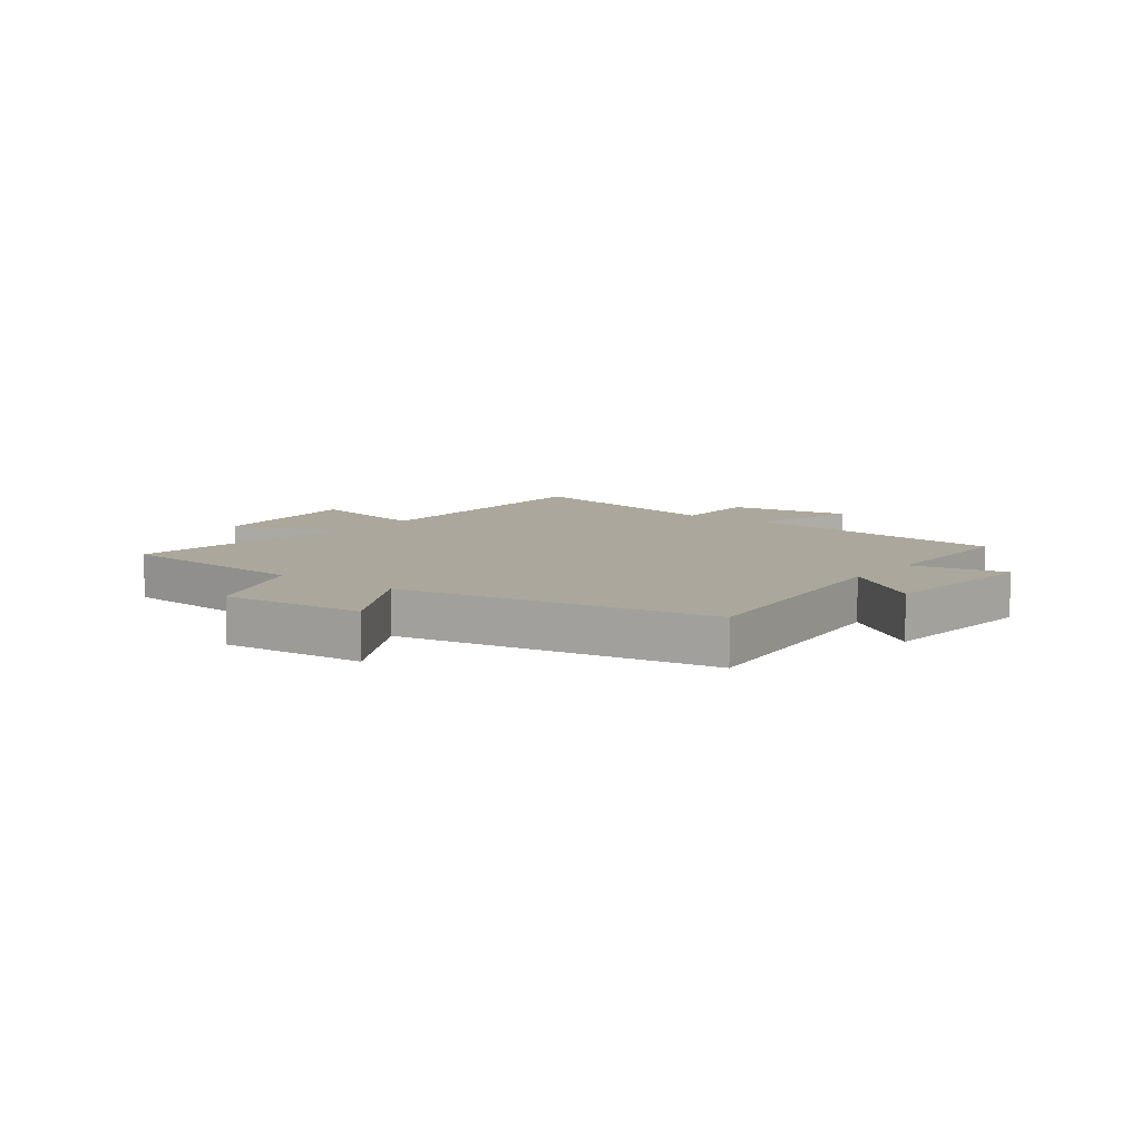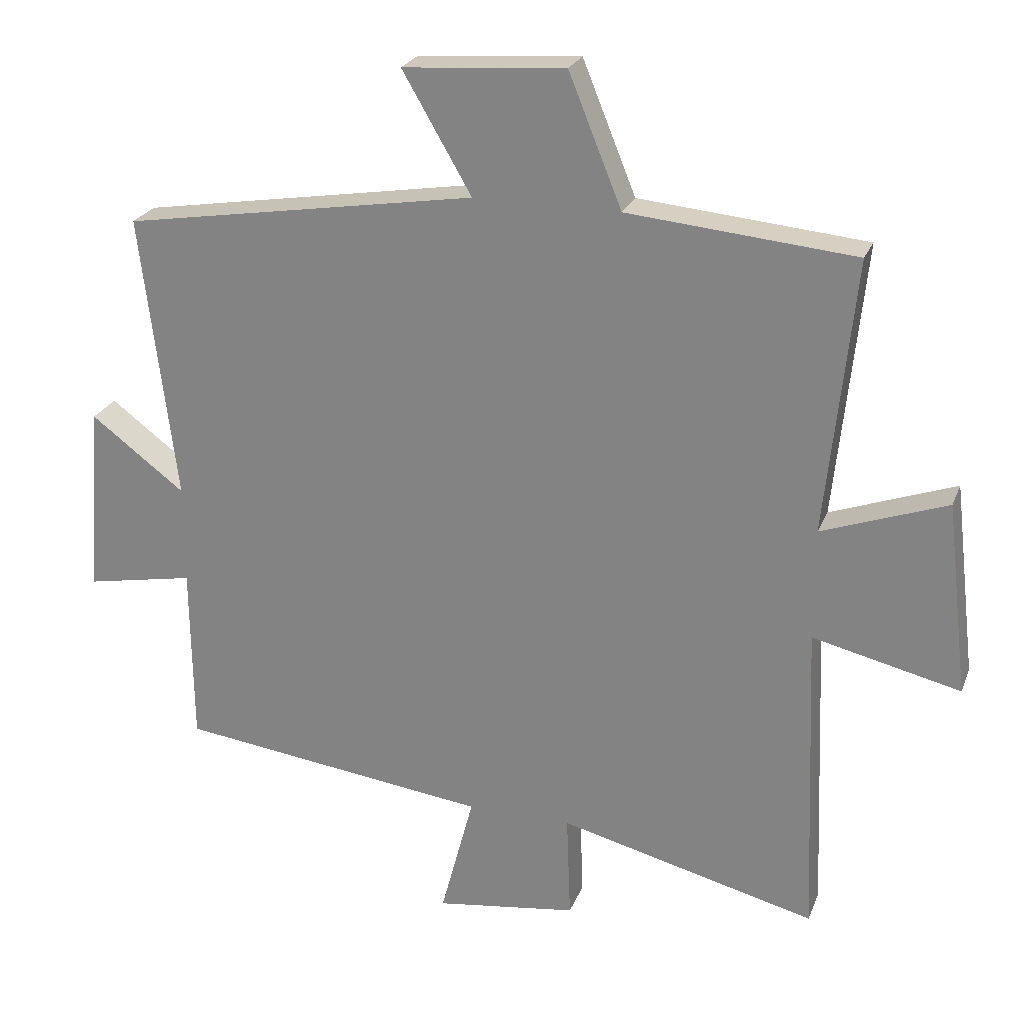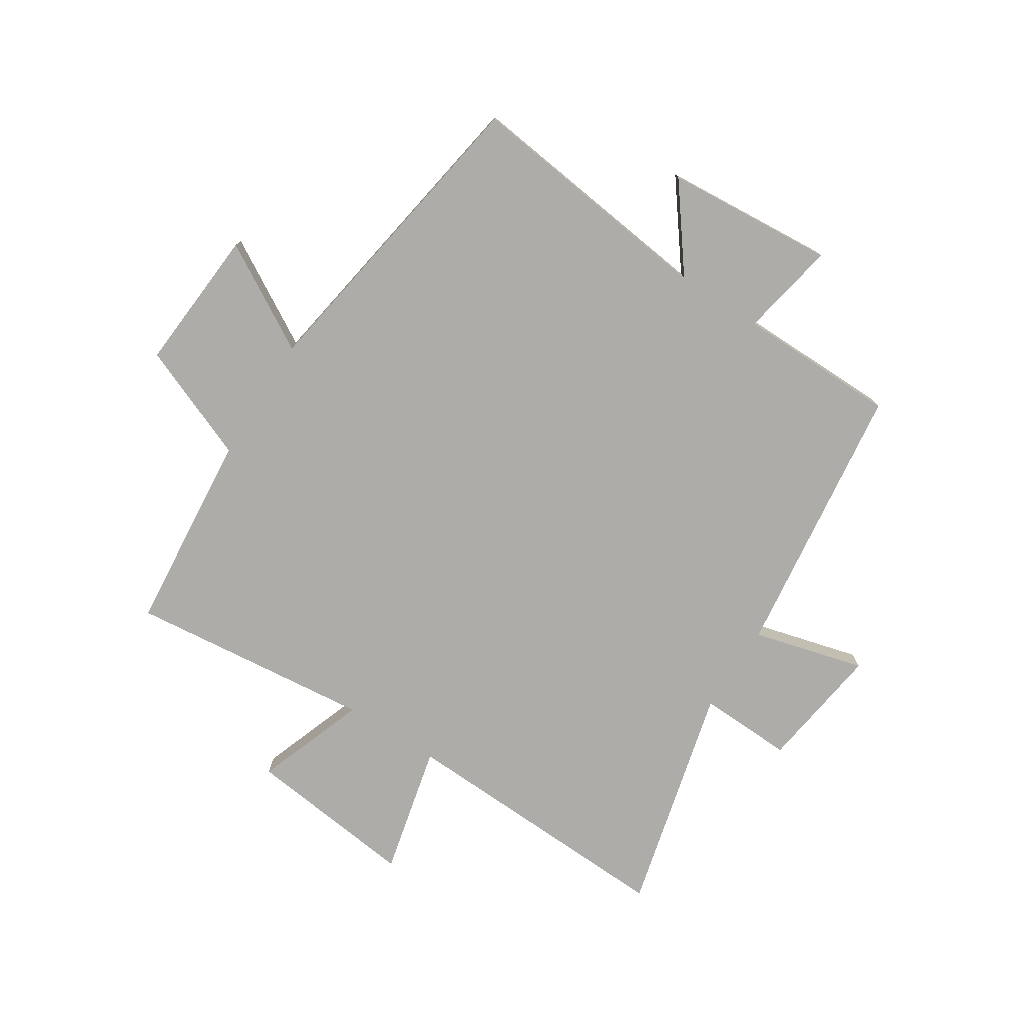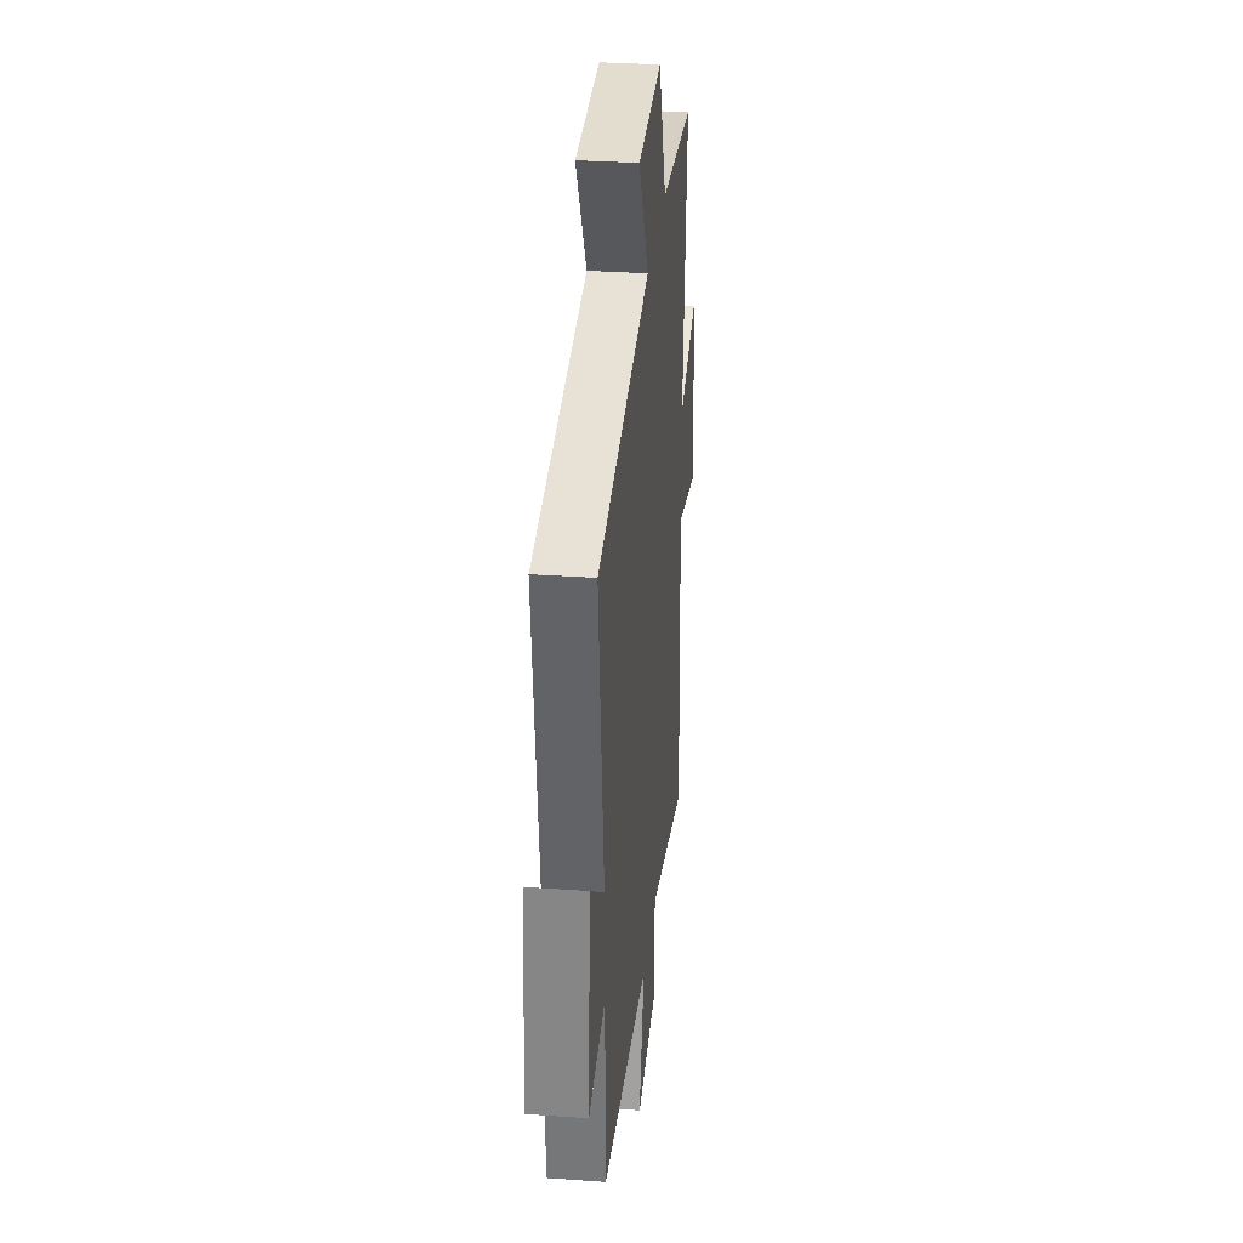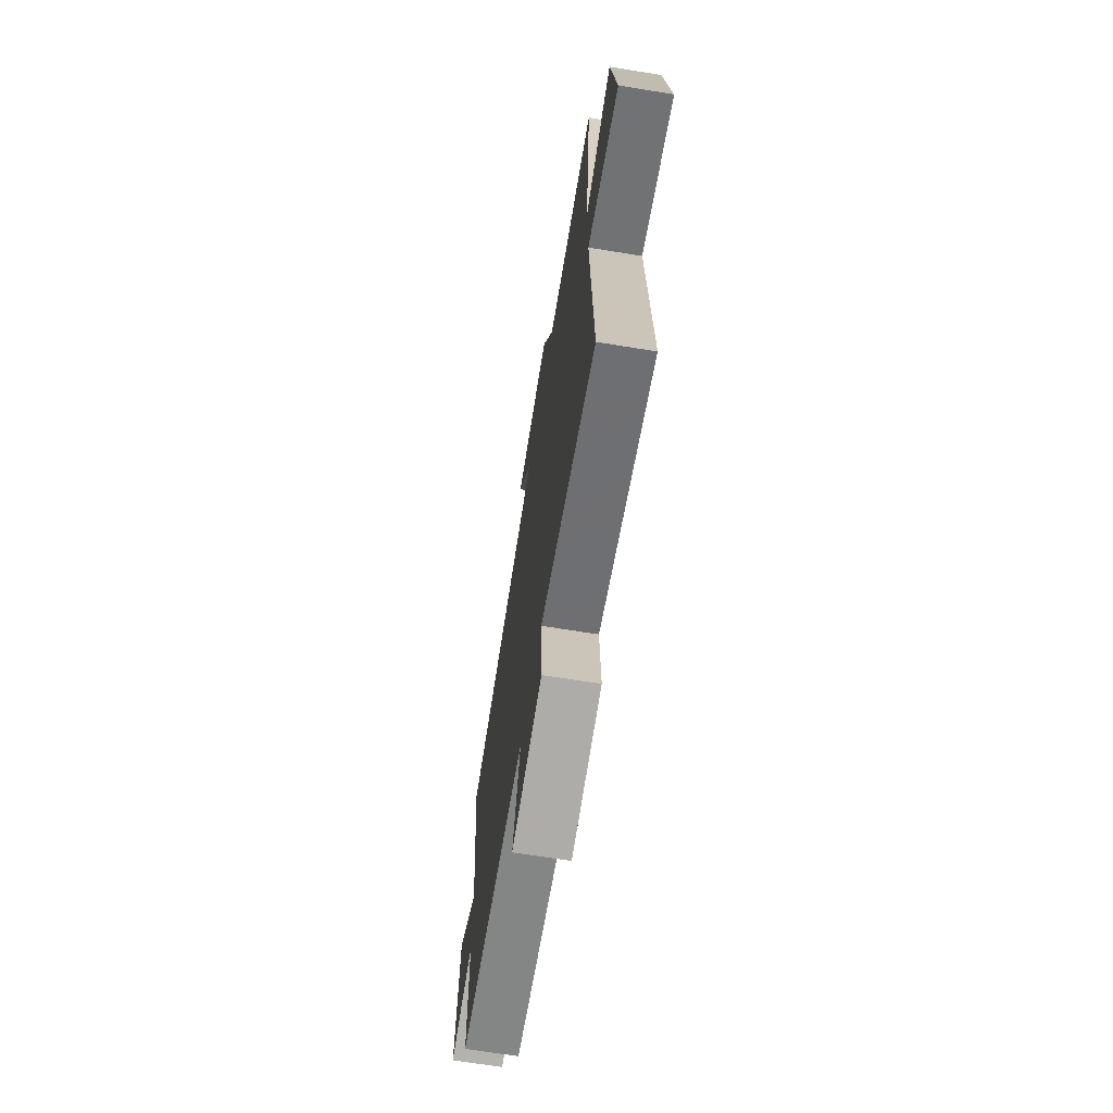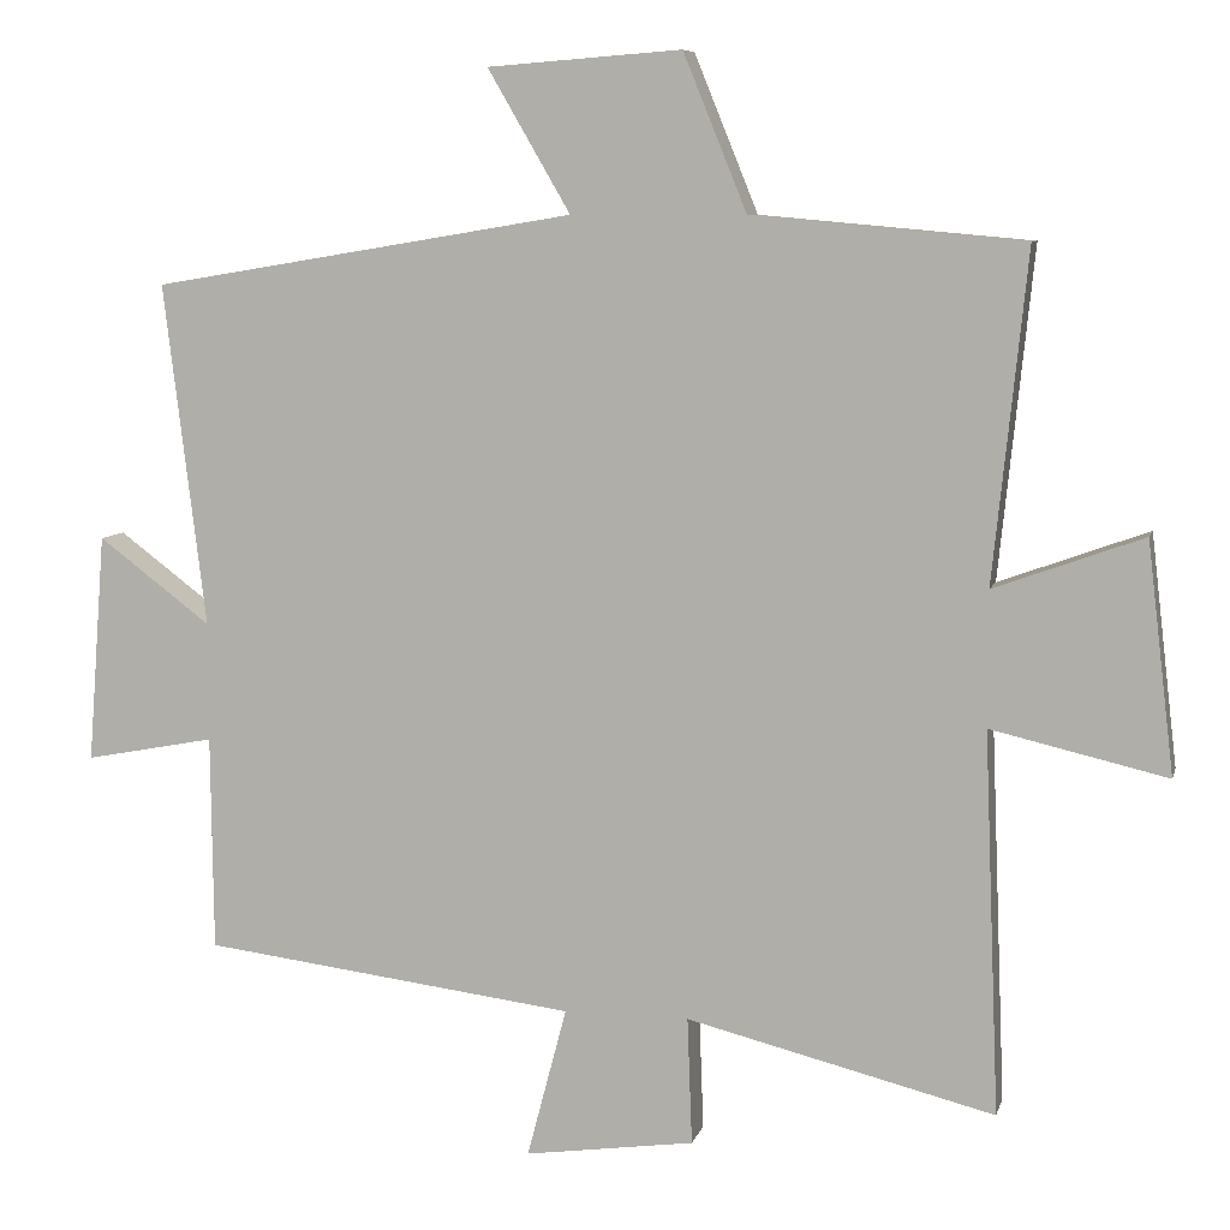
<metadata>
{"format":"obj","ext":"obj","renderer":"f3d","projection":"perspective","resolution":1024,"background":"white","views":[{"elev":8.3,"azim":37.3,"up":"+Y"},{"elev":24.3,"azim":-161.9,"up":"+Z"},{"elev":-76.7,"azim":57.4,"up":"+Y"},{"elev":31.5,"azim":95.8,"up":"+Z"},{"elev":-68.8,"azim":-99.2,"up":"+Z"},{"elev":7.6,"azim":-166.5,"up":"+Z"}]}
</metadata>
<code>
v -0.519 0.07 -0.597
v -0.5 0.07 -0.116
v -0.722 0.07 -0.168
v -0.688 0.07 0.122
v -0.5 0.07 0.054
v -0.543 0.07 0.469
v -0.201 0.07 0.5
v -0.121 0.07 0.697
v 0.123 0.07 0.679
v 0.019 0.07 0.5
v 0.553 0.07 0.412
v 0.5 0.07 -0.02
v 0.642 0.07 0.087
v 0.664 0.07 -0.201
v 0.5 0.07 -0.17
v 0.497 0.07 -0.441
v 0.027 0.07 -0.5
v 0.077 0.07 -0.69
v -0.137 0.07 -0.66
v -0.131 0.07 -0.5
v -0.519 0 -0.597
v -0.5 0 -0.116
v -0.722 0 -0.168
v -0.688 0 0.122
v -0.5 0 0.054
v -0.543 0 0.469
v -0.201 0 0.5
v -0.121 0 0.697
v 0.123 0 0.679
v 0.019 0 0.5
v 0.553 0 0.412
v 0.5 0 -0.02
v 0.642 0 0.087
v 0.664 0 -0.201
v 0.5 0 -0.17
v 0.497 0 -0.441
v 0.027 0 -0.5
v 0.077 0 -0.69
v -0.137 0 -0.66
v -0.131 0 -0.5
f 17 18 19 20
f 15 16 17 20
f 15 20 1 2
f 12 13 14 15
f 12 15 2
f 10 11 12 2
f 7 8 9 10
f 5 6 7 10
f 5 10 2 3
f 3 4 5
f 40 39 38 37
f 40 37 36 35
f 22 21 40 35
f 35 34 33 32
f 22 35 32
f 22 32 31 30
f 30 29 28 27
f 30 27 26 25
f 23 22 30 25
f 25 24 23
f 1 21 22 2
f 2 22 23 3
f 3 23 24 4
f 4 24 25 5
f 5 25 26 6
f 6 26 27 7
f 7 27 28 8
f 8 28 29 9
f 9 29 30 10
f 10 30 31 11
f 11 31 32 12
f 12 32 33 13
f 13 33 34 14
f 14 34 35 15
f 15 35 36 16
f 16 36 37 17
f 17 37 38 18
f 18 38 39 19
f 19 39 40 20
f 20 40 21 1

</code>
